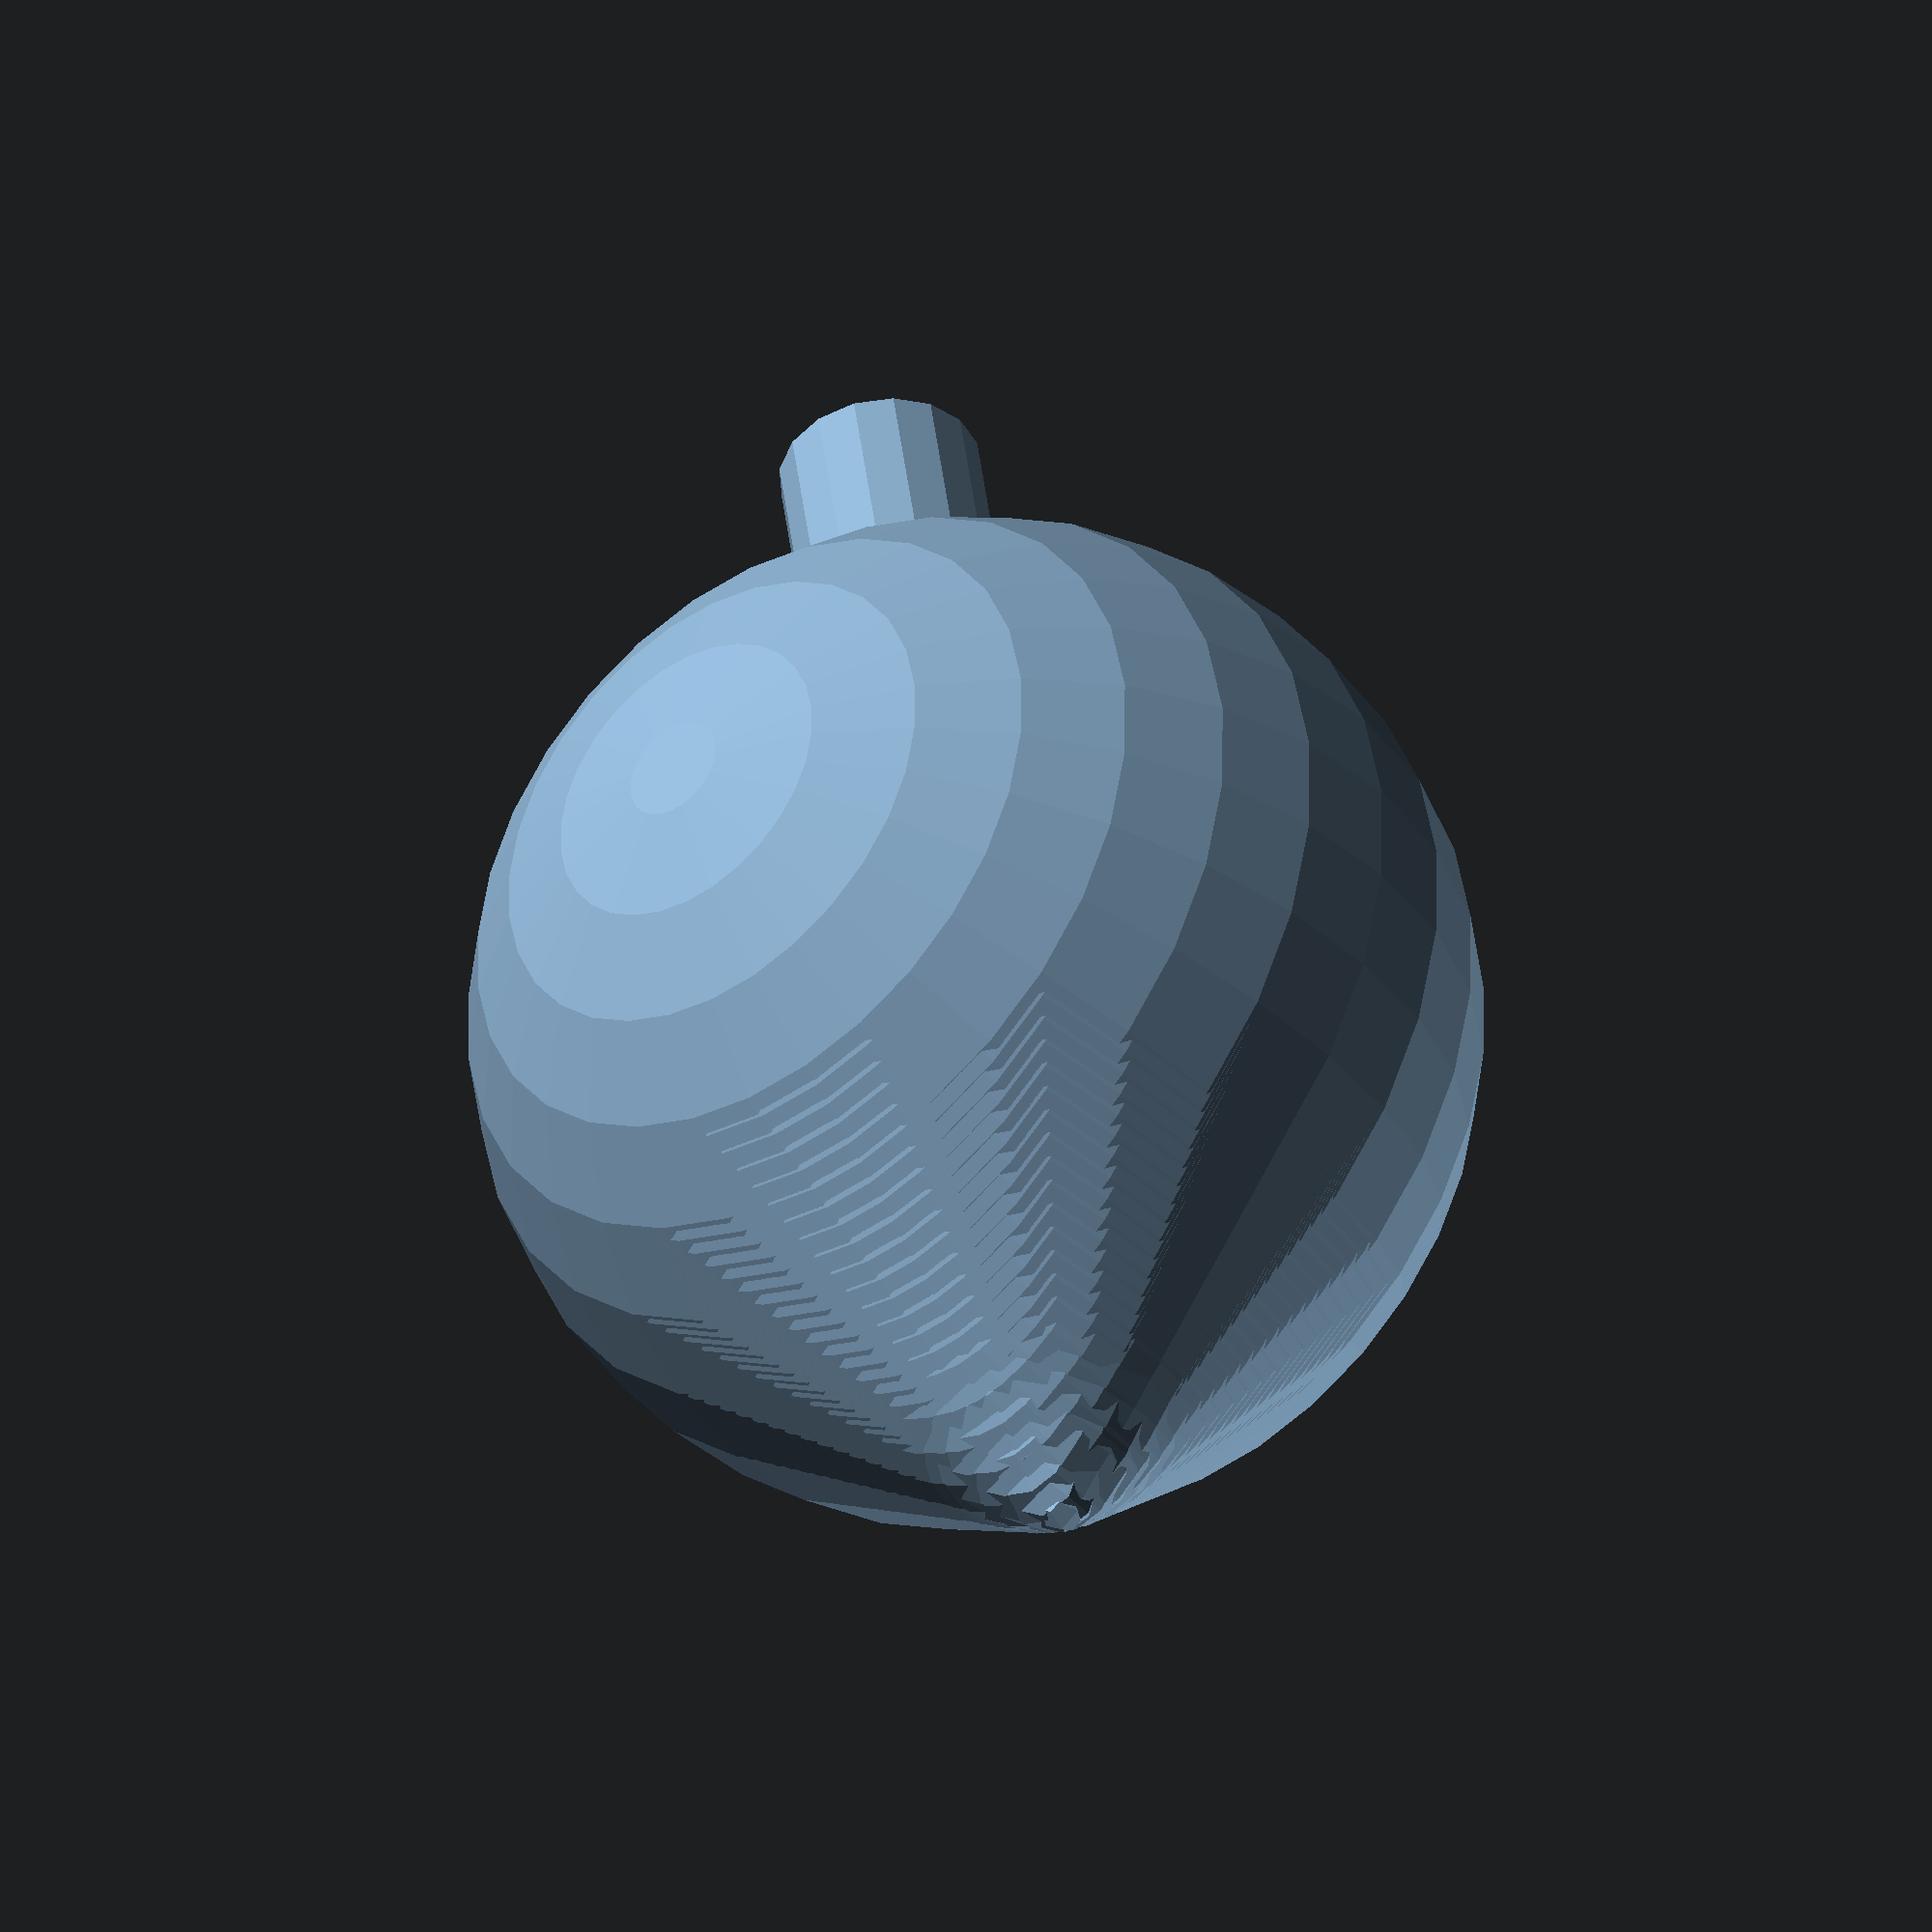
<openscad>
size = 24;
for (n = [size:1]){
  translate([n,n,0])
  sphere(n);
}
translate([50,50,0])
rotate([360-90,0,90+45])
cylinder(r=size*0.2,h=24);
</openscad>
<views>
elev=219.0 azim=126.1 roll=143.2 proj=o view=solid
</views>
